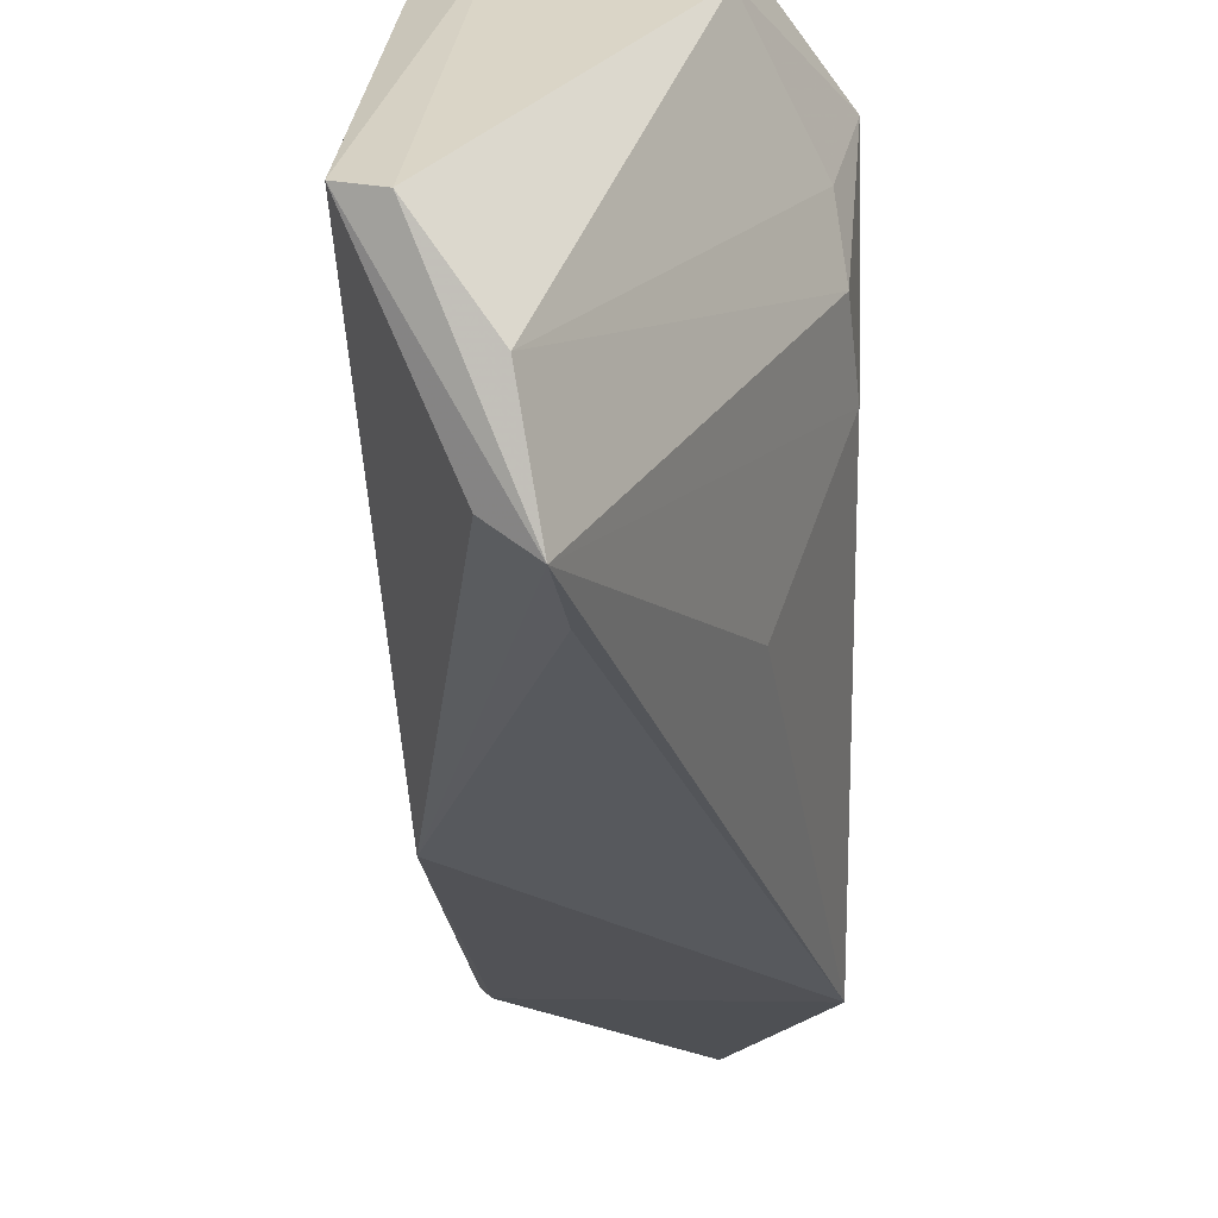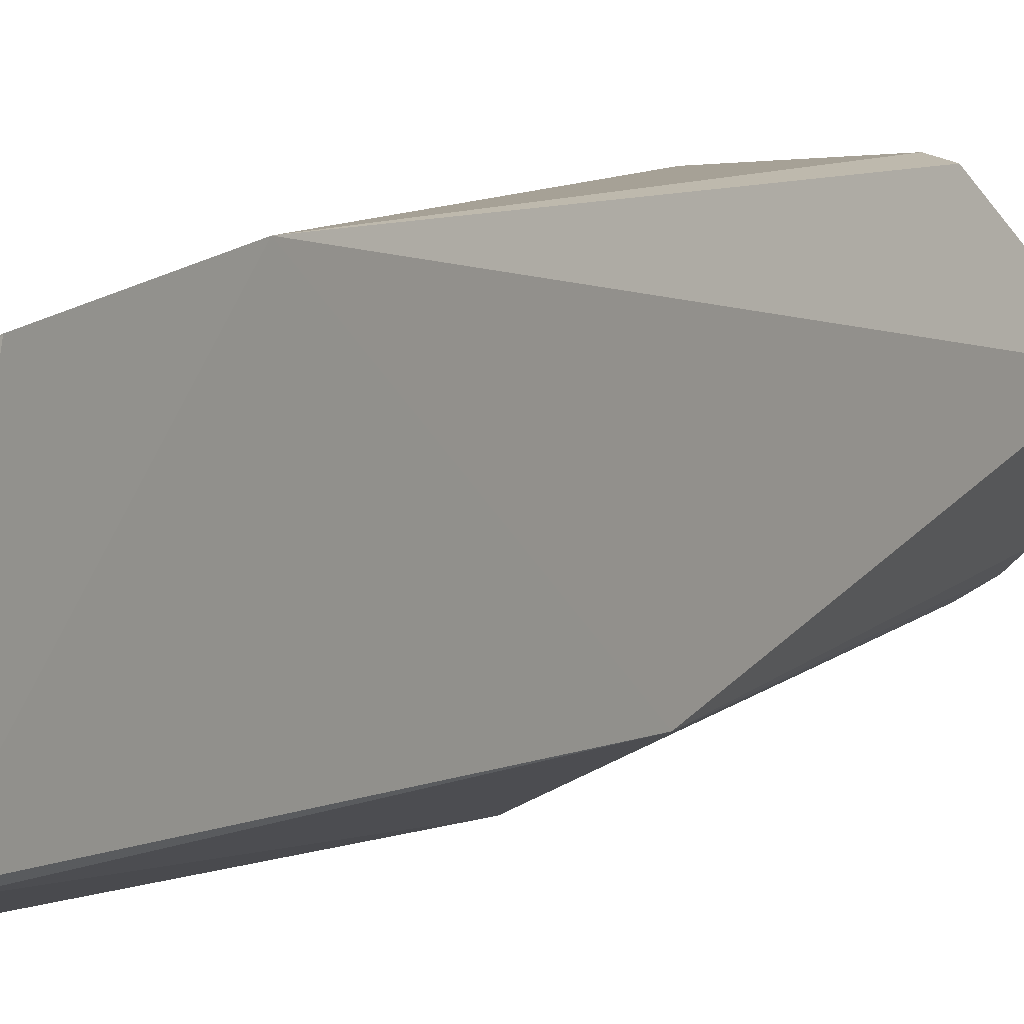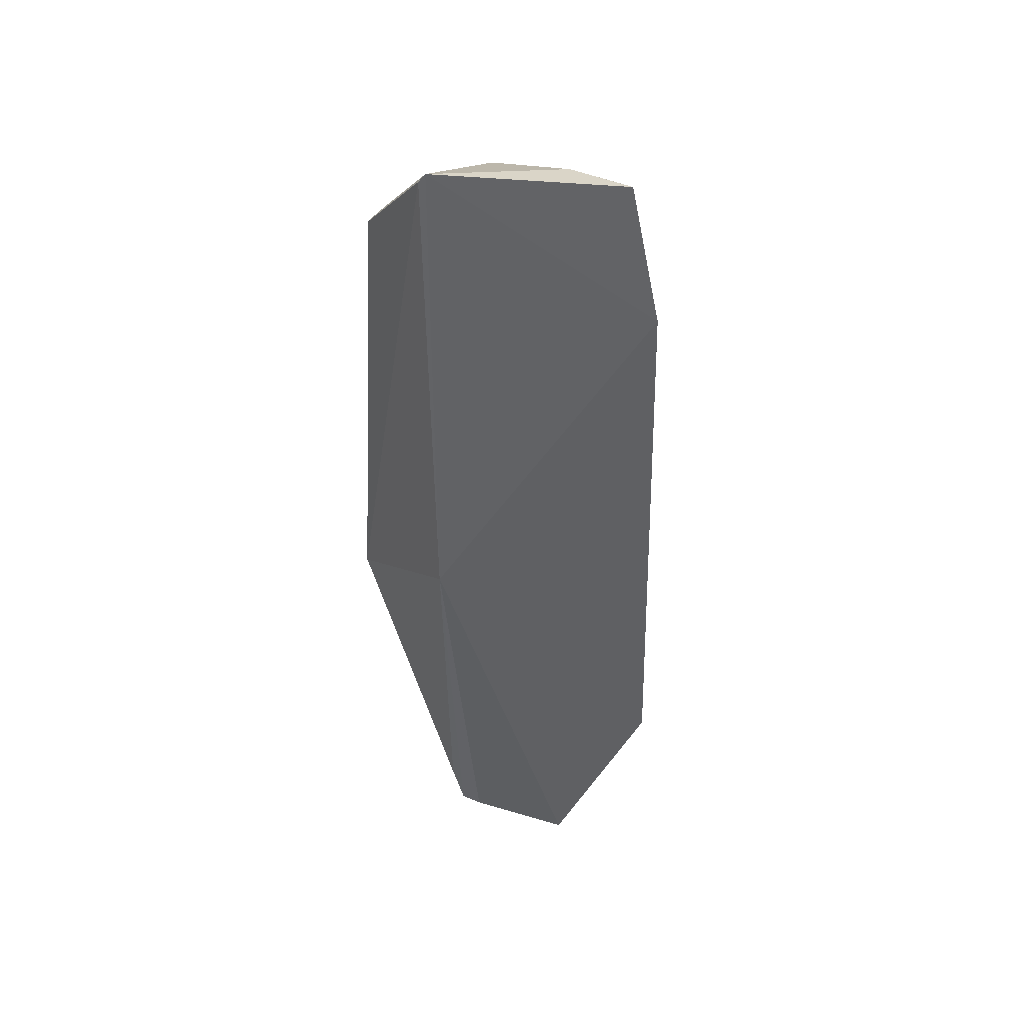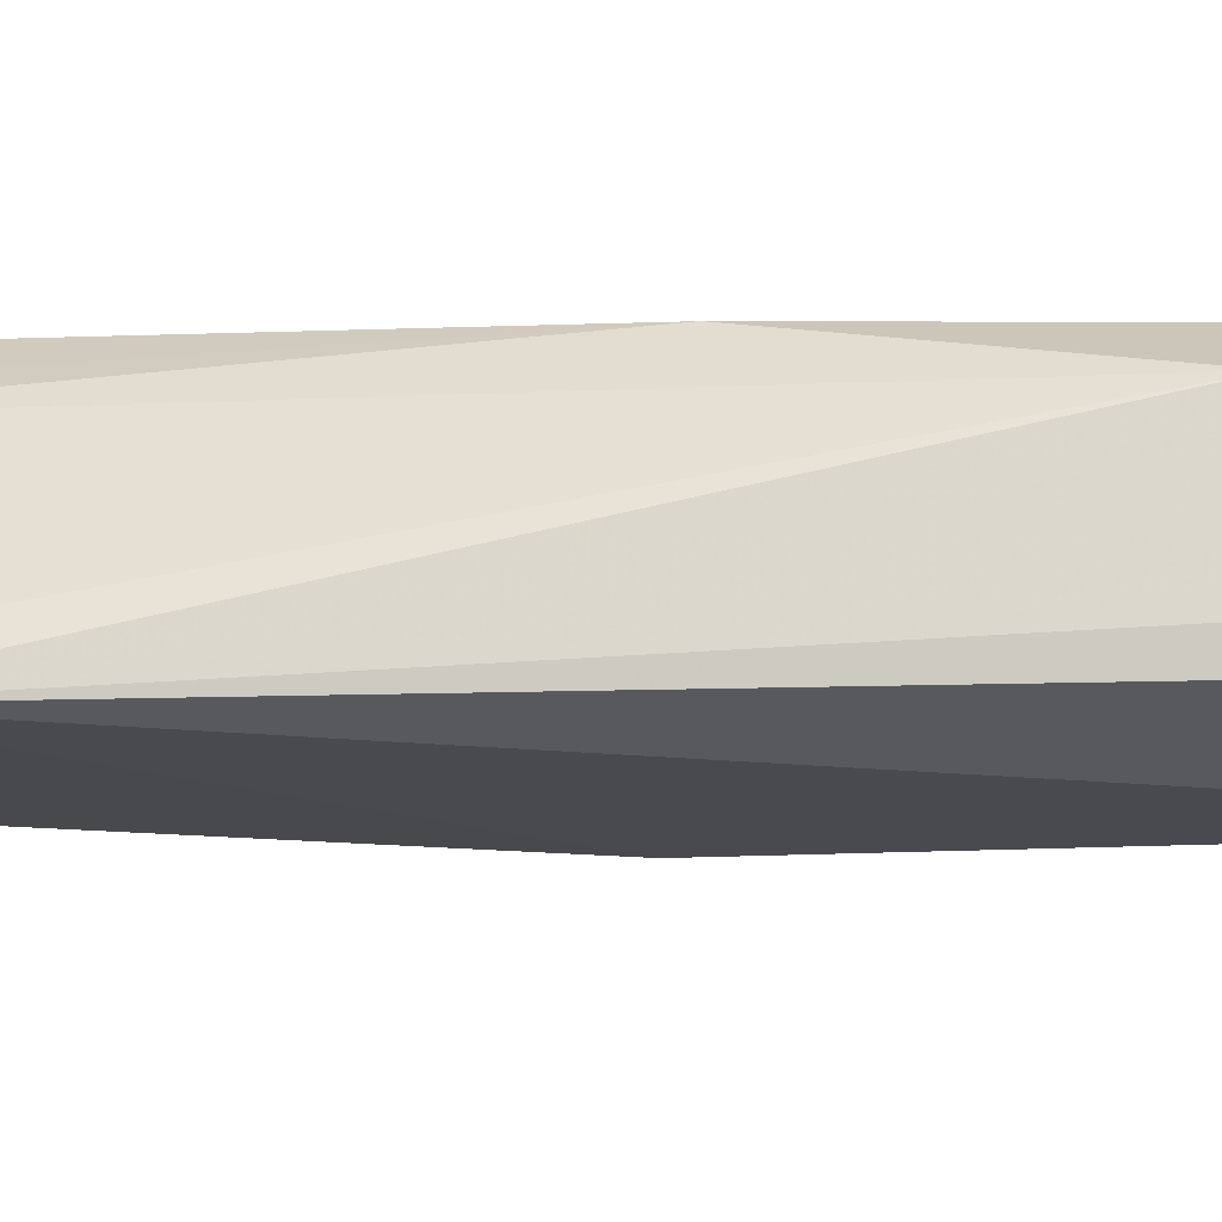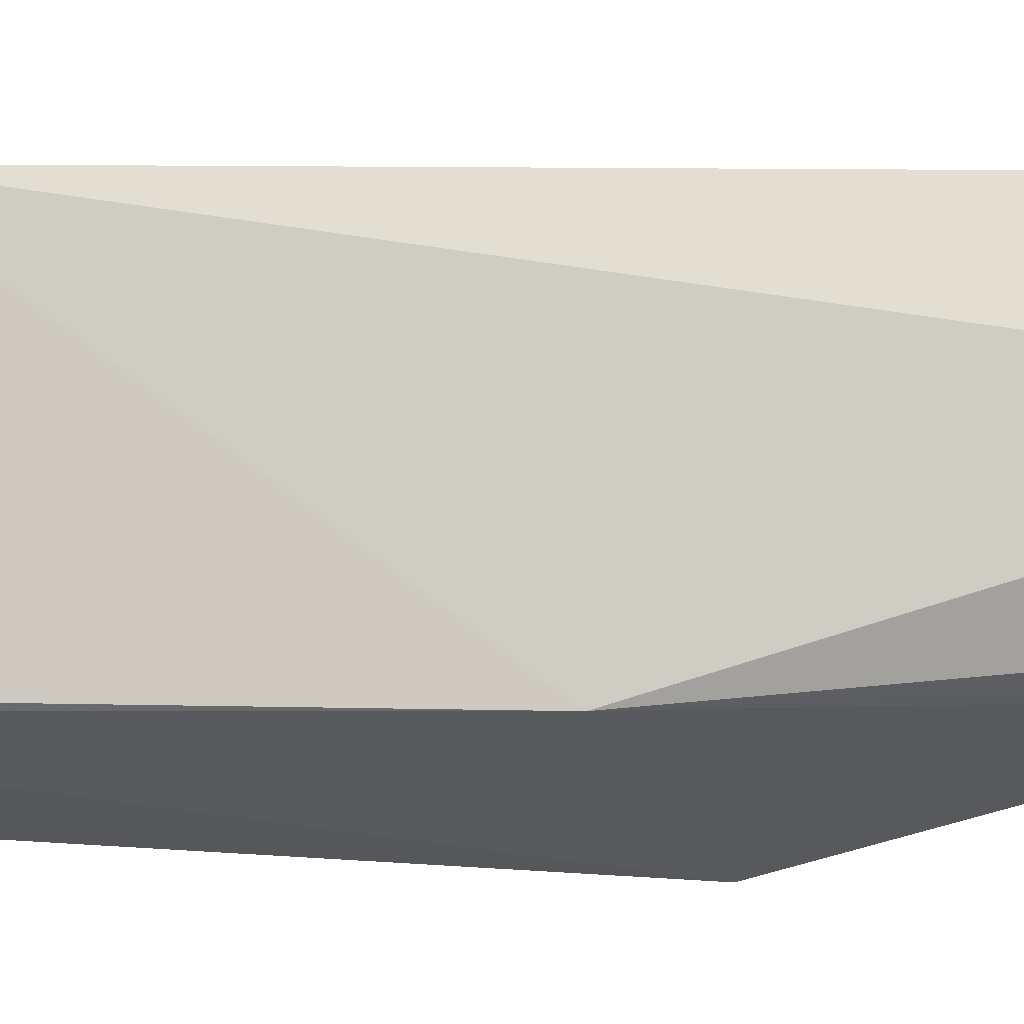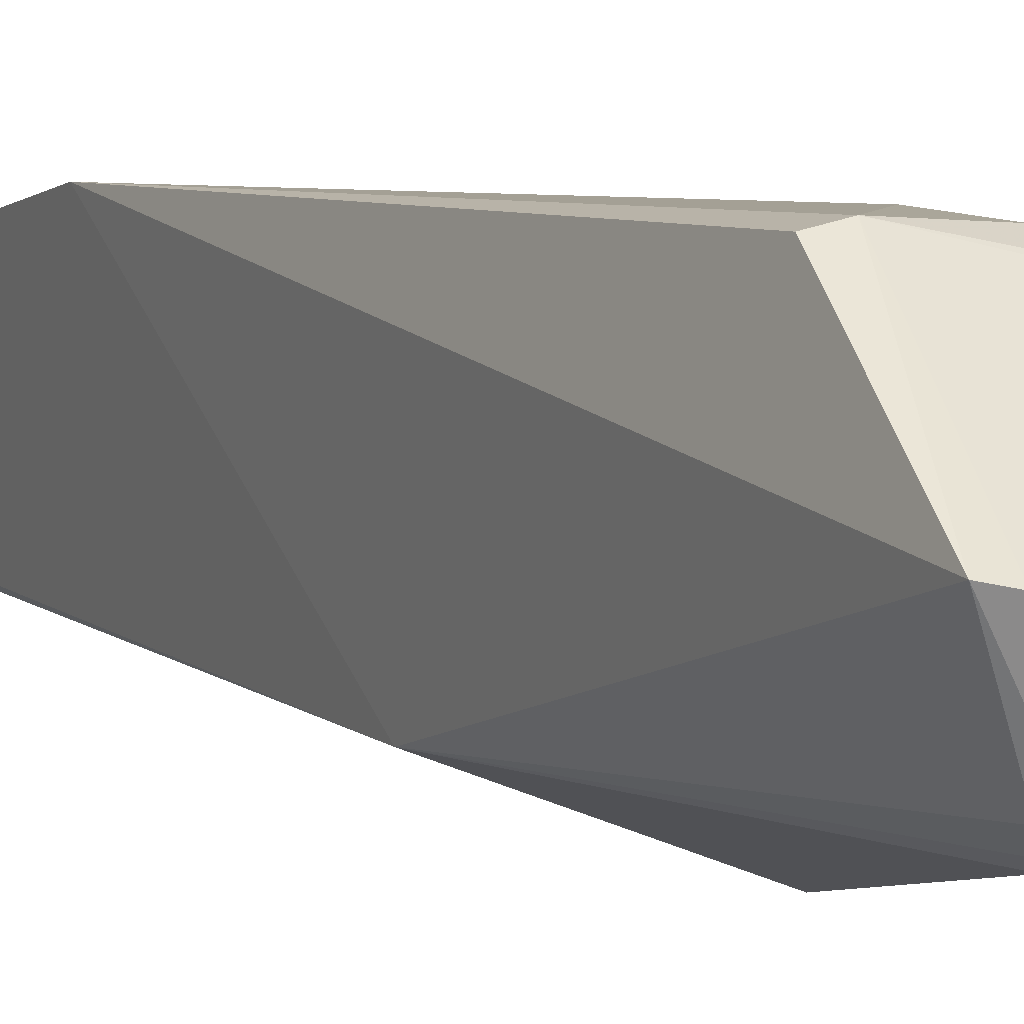
<metadata>
{"format":"obj","ext":"obj","renderer":"f3d","projection":"perspective","resolution":1024,"background":"white","views":[{"elev":-9.7,"azim":1.1,"up":"+Z"},{"elev":4.9,"azim":-146.6,"up":"+Z"},{"elev":40.0,"azim":-101.8,"up":"+Y"},{"elev":73.3,"azim":-87.3,"up":"+Z"},{"elev":-8.3,"azim":-97.9,"up":"+Z"},{"elev":8.8,"azim":-28.2,"up":"+Z"}]}
</metadata>
<code>
v 0.3738 -0.2287 0.06547
v 0.4404 -0.05306 -0.0319
v 0.4418 -0.1355 0.1006
v 0.359 0.2217 0.09332
v 0.3661 0.2352 -0.001098
v 0.4416 0.1838 0.04583
v 0.3734 -0.1537 0.1199
v 0.3952 -0.2202 0.01344
v 0.364 -0.2249 0.06758
v 0.4415 -0.1315 0.05445
v 0.4252 -0.1082 0.1194
v 0.4387 0.1971 0.04355
v 0.4217 -0.1664 0.1133
v 0.3654 -0.007576 -0.00127
v 0.3572 0.1475 0.1085
v 0.3852 -0.1563 0.1226
v 0.4268 -0.1417 0.01472
v 0.4396 -0.1463 0.06967
v 0.4193 0.1731 0.07247
v 0.4391 -0.0106 0.09247
v 0.3812 0.2216 0.06883
v 0.4405 0.1779 -0.01046
v 0.4251 -0.153 0.1192
v 0.3902 -0.2256 0.0427
v 0.3691 0.2299 -0.004012
v 0.3979 -0.199 0.007839
v 0.3846 -0.2161 0.02145
v 0.4372 -0.1481 0.08603
v 0.369 0.1425 0.105
v 0.3704 0.2178 0.08994
v 0.4278 0.183 0.06114
v 0.441 0.1929 0.02773
v 0.4199 -0.1639 0.1151
v 0.4197 0.1825 -0.02187
v 0.3824 0.1998 0.08738
v 0.4311 0.1798 -0.01612
f 9 8 1
f 10 6 3
f 10 2 6
f 15 9 7
f 15 14 9
f 15 4 5
f 15 5 14
f 16 9 1
f 16 7 9
f 16 1 13
f 16 15 7
f 16 11 15
f 17 10 8
f 17 8 2
f 17 2 10
f 18 10 3
f 18 8 10
f 20 11 3
f 20 3 6
f 20 19 11
f 21 12 5
f 21 5 4
f 22 6 2
f 23 13 3
f 23 3 11
f 23 11 16
f 24 13 1
f 24 1 8
f 24 8 18
f 25 14 5
f 25 2 14
f 26 14 2
f 26 2 8
f 26 8 14
f 27 14 8
f 27 8 9
f 27 9 14
f 28 18 3
f 28 3 13
f 28 24 18
f 28 13 24
f 29 15 11
f 29 11 19
f 30 4 15
f 30 15 29
f 30 21 4
f 30 12 21
f 31 6 12
f 31 30 19
f 31 12 30
f 31 20 6
f 31 19 20
f 32 12 6
f 32 6 22
f 32 22 5
f 32 5 12
f 33 23 16
f 33 16 13
f 33 13 23
f 34 2 25
f 34 25 5
f 35 30 29
f 35 29 19
f 35 19 30
f 36 22 2
f 36 2 34
f 36 34 5
f 36 5 22

</code>
